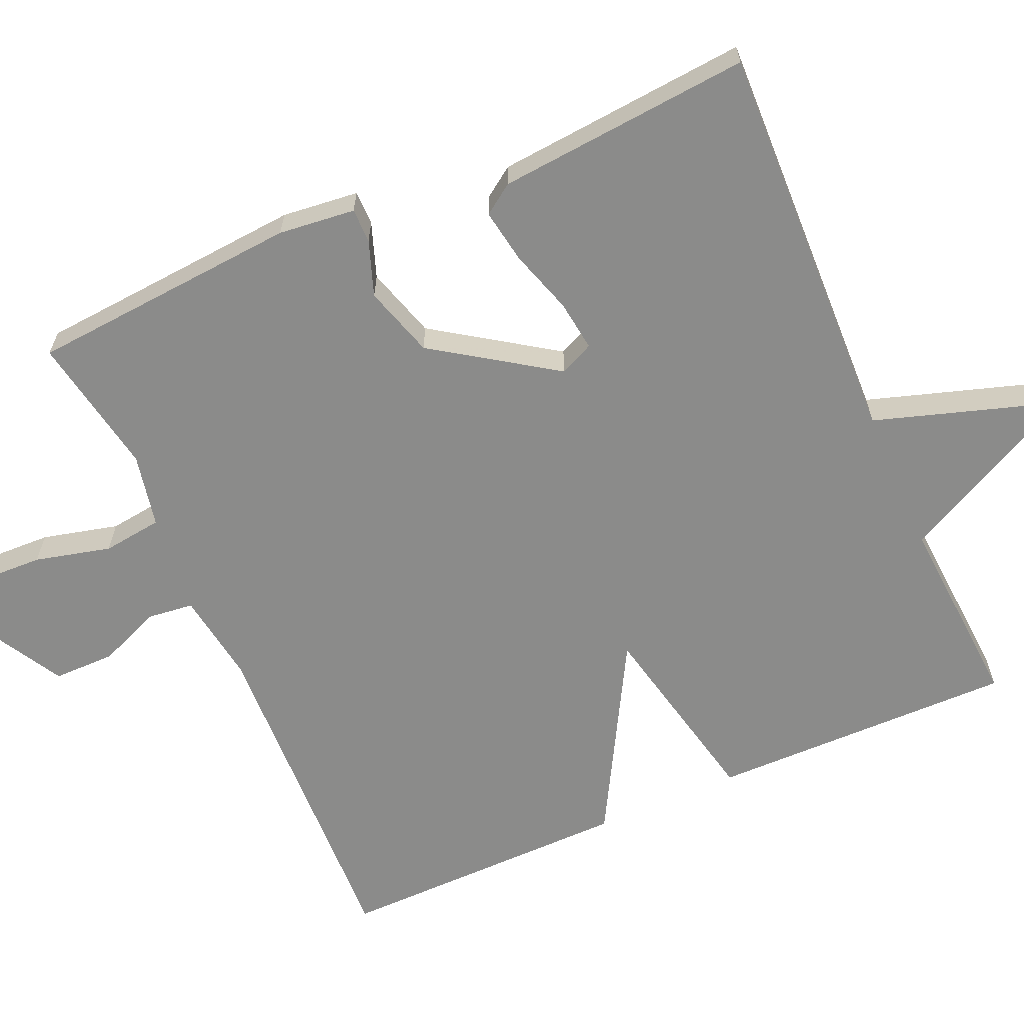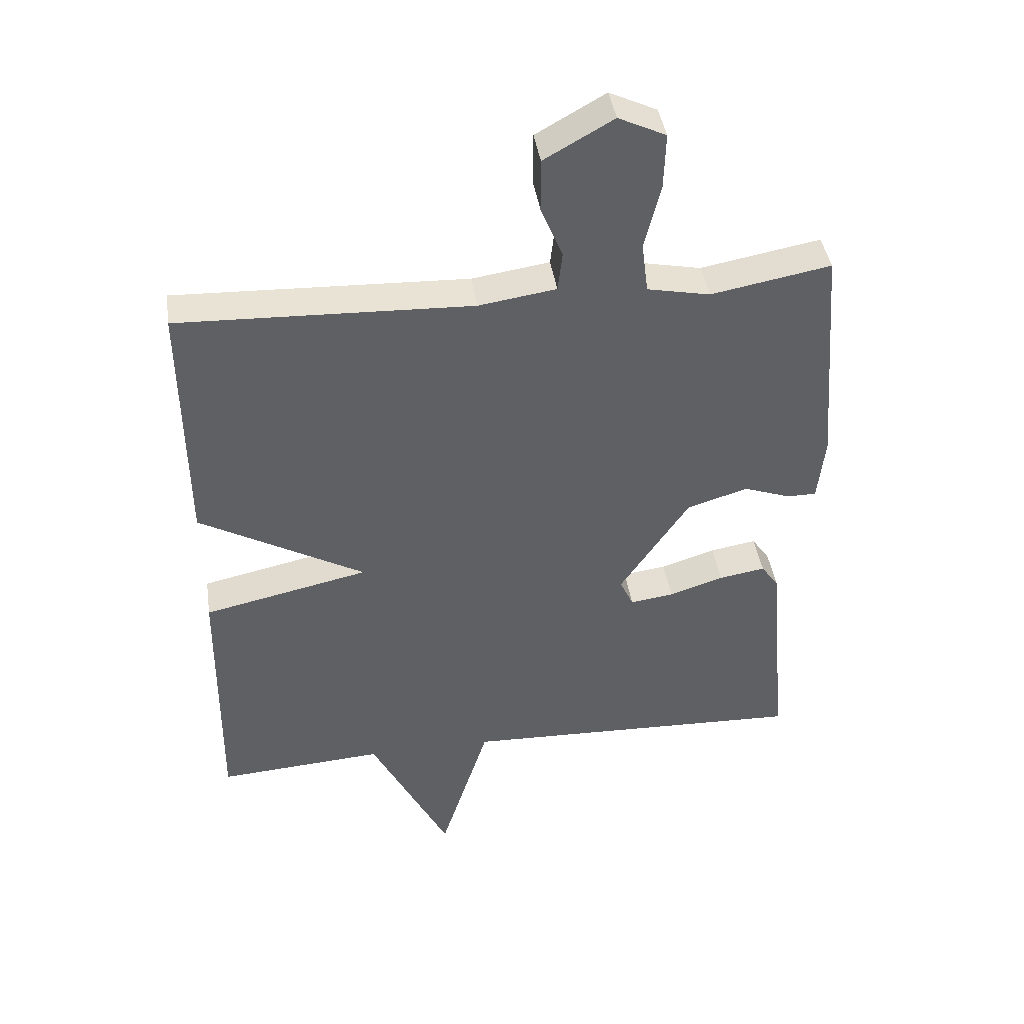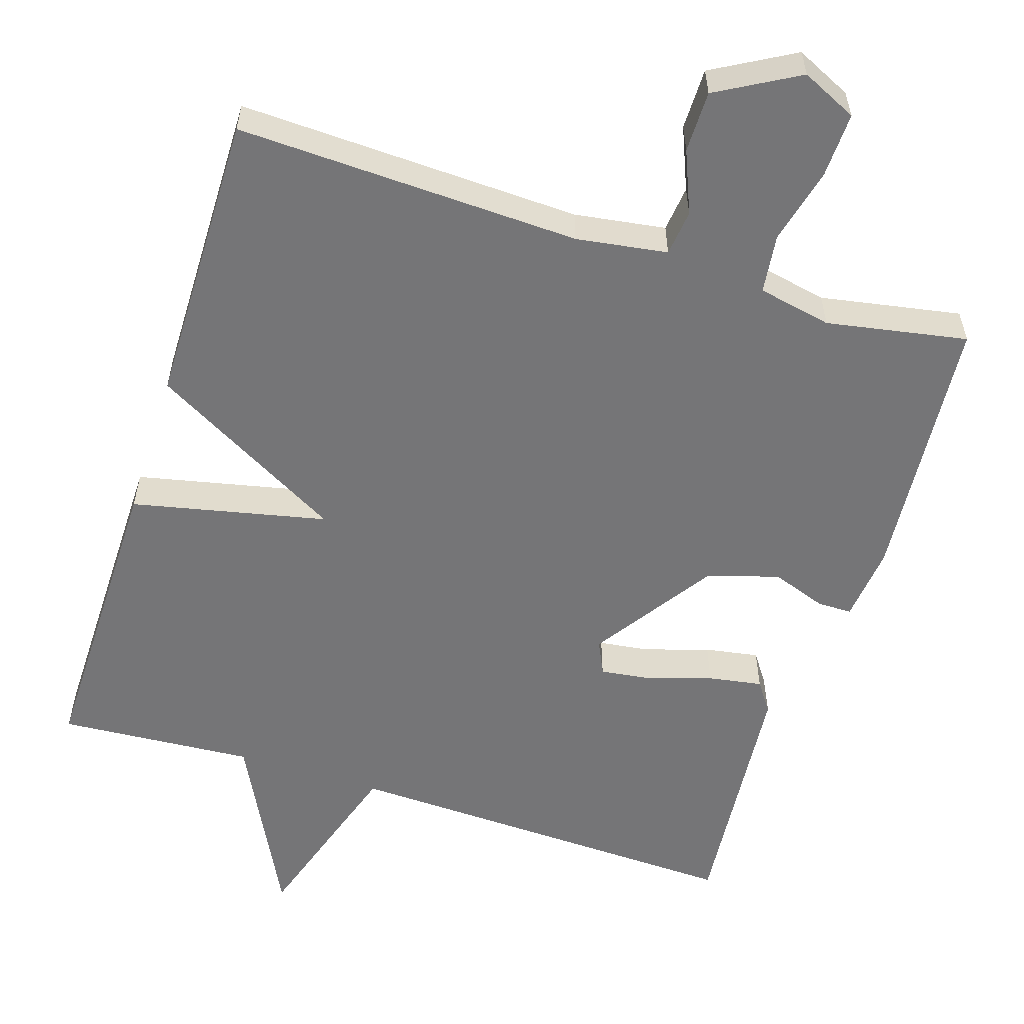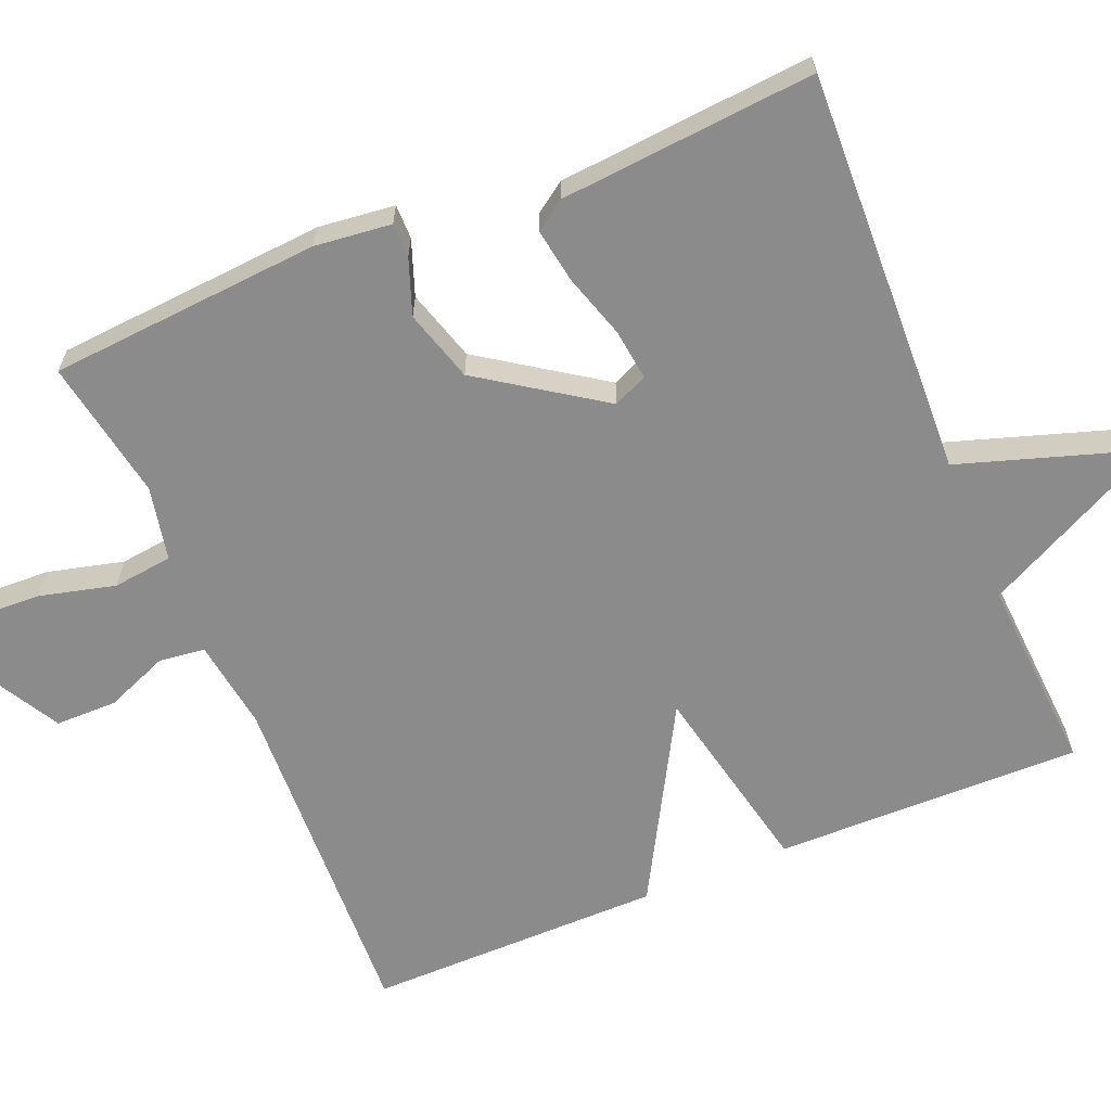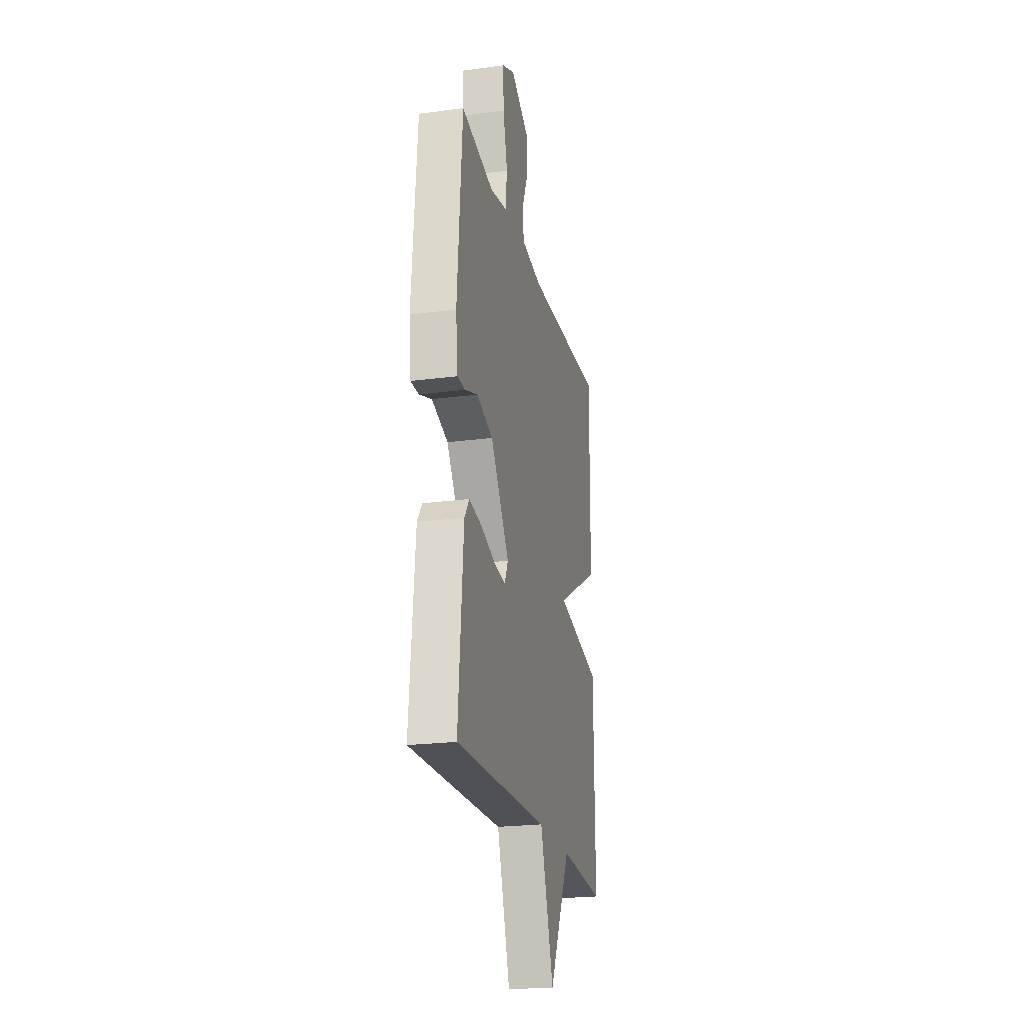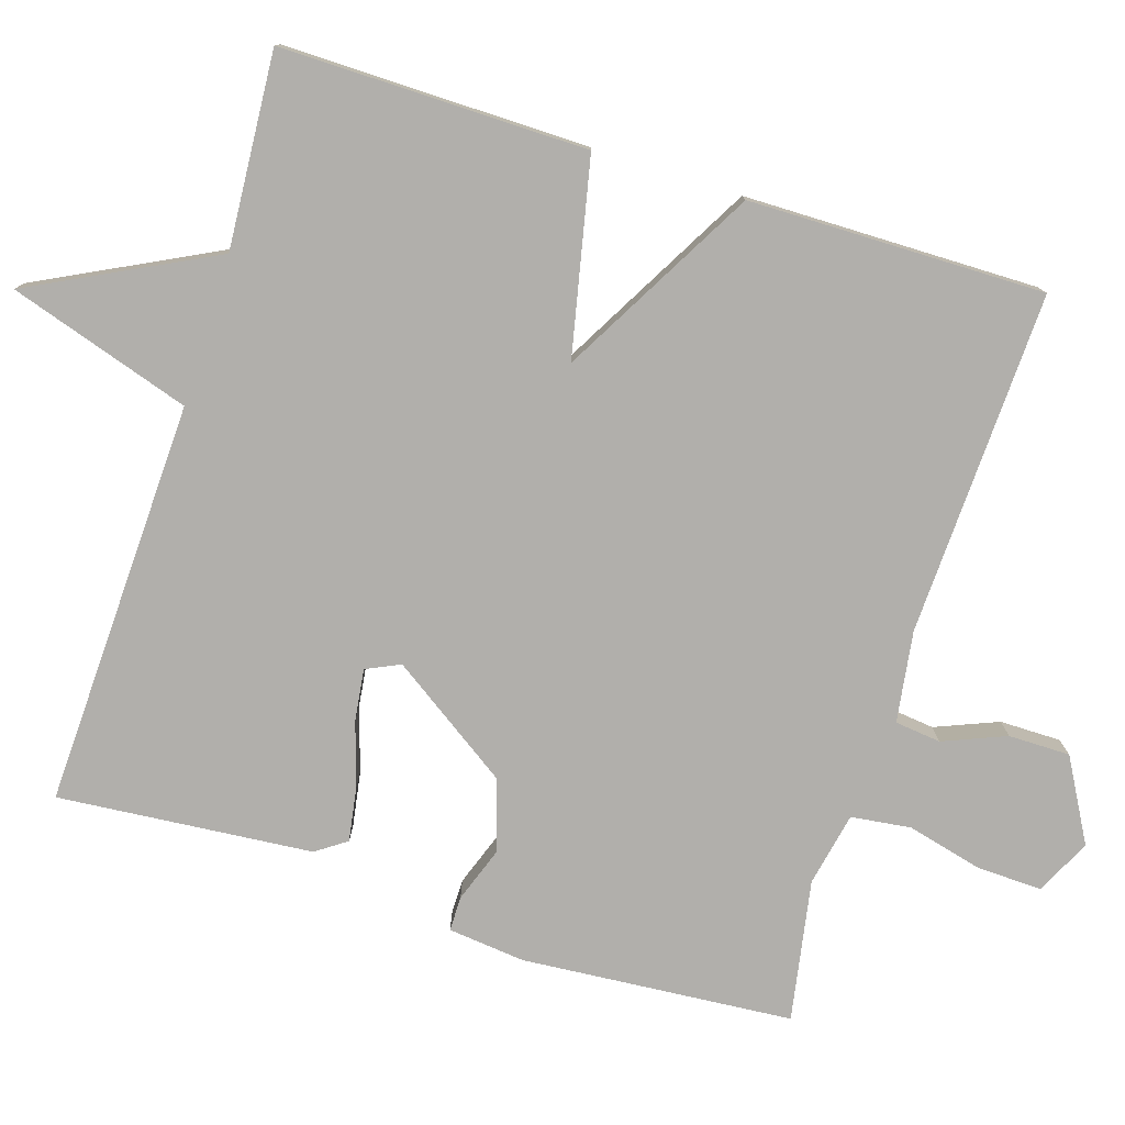
<metadata>
{"format":"obj","ext":"obj","renderer":"f3d","projection":"perspective","resolution":1024,"background":"white","views":[{"elev":-63.7,"azim":113.7,"up":"+Y"},{"elev":41.7,"azim":-8.4,"up":"+Z"},{"elev":-56.6,"azim":-17.7,"up":"+Y"},{"elev":-63.9,"azim":112.3,"up":"+Y"},{"elev":-22.3,"azim":102.9,"up":"+Z"},{"elev":-78.2,"azim":-107.6,"up":"+Y"}]}
</metadata>
<code>
v 0.5 0.07 -0.5
v -0.04 0.07 -0.482
v -0.117 0.07 -0.724
v -0.24 0.07 -0.482
v -0.5 0.07 -0.5
v -0.496 0.07 -0.093
v -0.238 0.07 -0.037
v -0.496 0.07 0.107
v -0.5 0.07 0.5
v -0.043 0.07 0.483
v 0.078 0.07 0.501
v 0.085 0.07 0.562
v 0.051 0.07 0.645
v 0.051 0.07 0.727
v 0.159 0.07 0.788
v 0.233 0.07 0.753
v 0.23 0.07 0.666
v 0.205 0.07 0.565
v 0.215 0.07 0.486
v 0.313 0.07 0.466
v 0.5 0.07 0.5
v 0.529 0.07 0.14
v 0.518 0.07 0.038
v 0.472 0.07 0.038
v 0.399 0.07 0.064
v 0.304 0.07 0.035
v 0.196 0.07 -0.125
v 0.217 0.07 -0.17
v 0.285 0.07 -0.161
v 0.37 0.07 -0.134
v 0.442 0.07 -0.122
v 0.47 0.07 -0.162
v 0.5 0 -0.5
v -0.04 0 -0.482
v -0.117 0 -0.724
v -0.24 0 -0.482
v -0.5 0 -0.5
v -0.496 0 -0.093
v -0.238 0 -0.037
v -0.496 0 0.107
v -0.5 0 0.5
v -0.043 0 0.483
v 0.078 0 0.501
v 0.085 0 0.562
v 0.051 0 0.645
v 0.051 0 0.727
v 0.159 0 0.788
v 0.233 0 0.753
v 0.23 0 0.666
v 0.205 0 0.565
v 0.215 0 0.486
v 0.313 0 0.466
v 0.5 0 0.5
v 0.529 0 0.14
v 0.518 0 0.038
v 0.472 0 0.038
v 0.399 0 0.064
v 0.304 0 0.035
v 0.196 0 -0.125
v 0.217 0 -0.17
v 0.285 0 -0.161
v 0.37 0 -0.134
v 0.442 0 -0.122
v 0.47 0 -0.162
f 32 1 2
f 31 32 2
f 30 31 2
f 29 30 2
f 28 29 2
f 27 28 2
f 23 24 25
f 22 23 25
f 21 22 25
f 20 21 25
f 19 20 25 26
f 16 17 18
f 15 16 18
f 14 15 18
f 13 14 18
f 12 13 18
f 11 12 18 19
f 19 26 27
f 11 19 27
f 10 11 27
f 9 10 27
f 8 9 27
f 7 8 27
f 6 7 27
f 5 6 27
f 4 5 27
f 4 27 2
f 2 3 4
f 34 33 64
f 34 64 63
f 34 63 62
f 34 62 61
f 34 61 60
f 34 60 59
f 57 56 55
f 57 55 54
f 57 54 53
f 57 53 52
f 58 57 52 51
f 50 49 48
f 50 48 47
f 50 47 46
f 50 46 45
f 50 45 44
f 51 50 44 43
f 59 58 51
f 59 51 43
f 59 43 42
f 59 42 41
f 59 41 40
f 59 40 39
f 59 39 38
f 59 38 37
f 59 37 36
f 34 59 36
f 36 35 34
f 1 33 34 2
f 2 34 35 3
f 3 35 36 4
f 4 36 37 5
f 5 37 38 6
f 6 38 39 7
f 7 39 40 8
f 8 40 41 9
f 9 41 42 10
f 10 42 43 11
f 11 43 44 12
f 12 44 45 13
f 13 45 46 14
f 14 46 47 15
f 15 47 48 16
f 16 48 49 17
f 17 49 50 18
f 18 50 51 19
f 19 51 52 20
f 20 52 53 21
f 21 53 54 22
f 22 54 55 23
f 23 55 56 24
f 24 56 57 25
f 25 57 58 26
f 26 58 59 27
f 27 59 60 28
f 28 60 61 29
f 29 61 62 30
f 30 62 63 31
f 31 63 64 32
f 32 64 33 1

</code>
